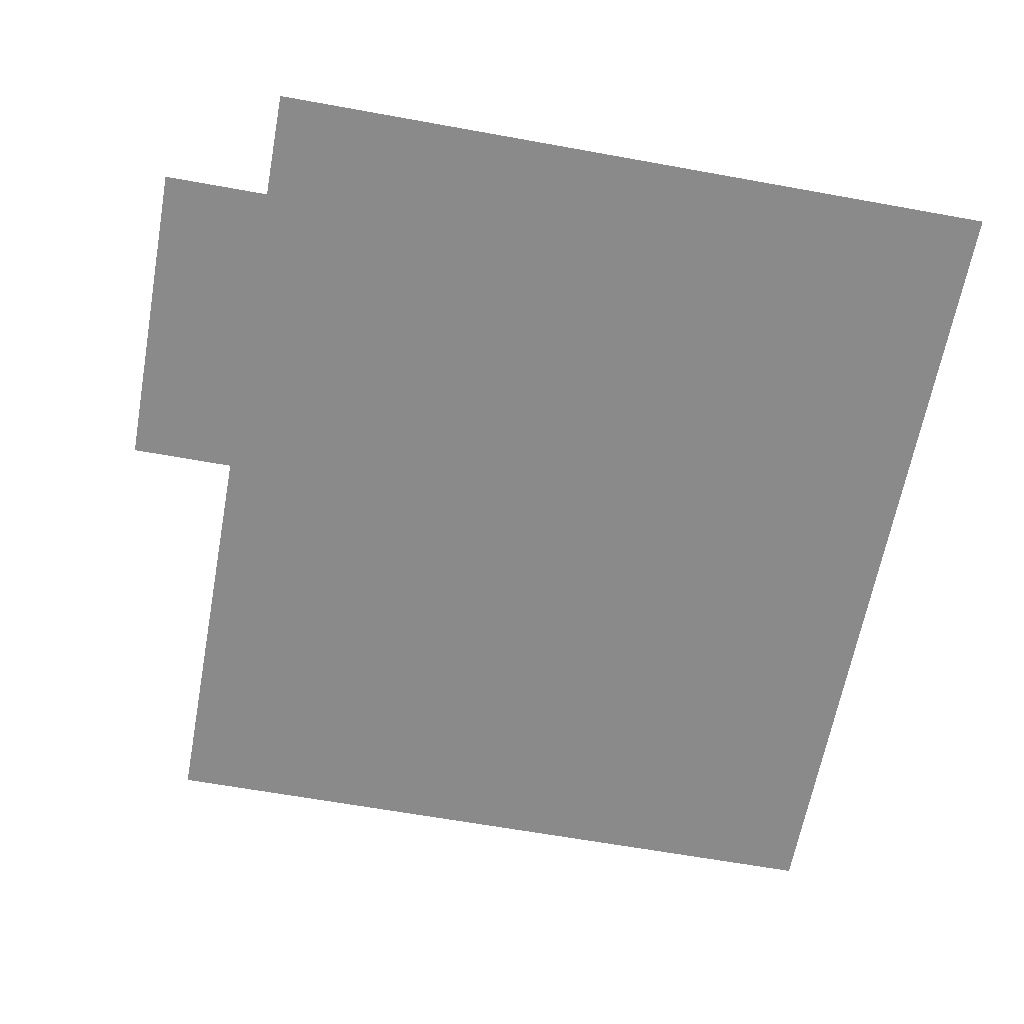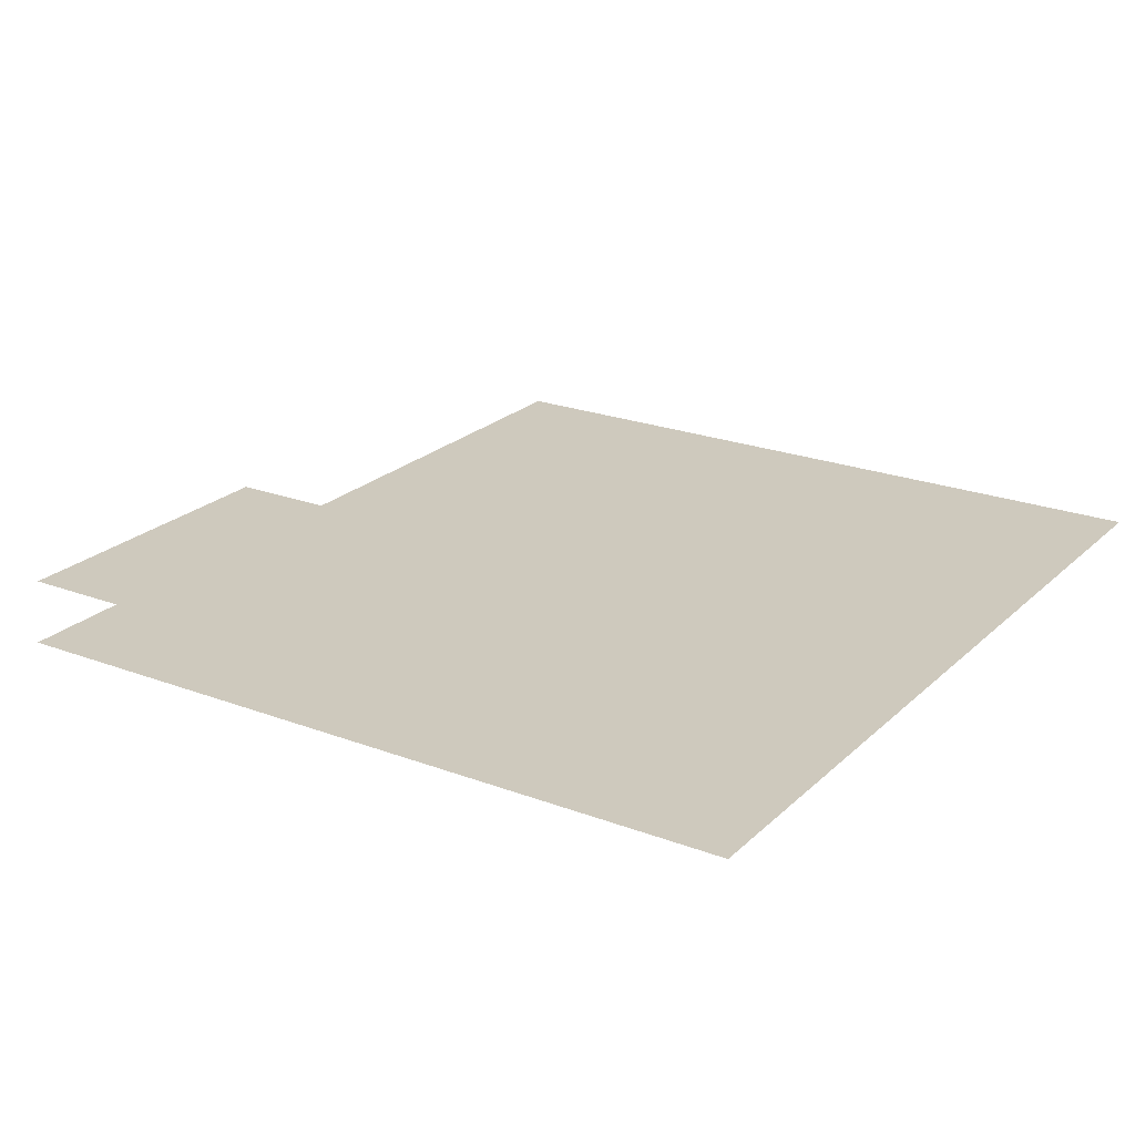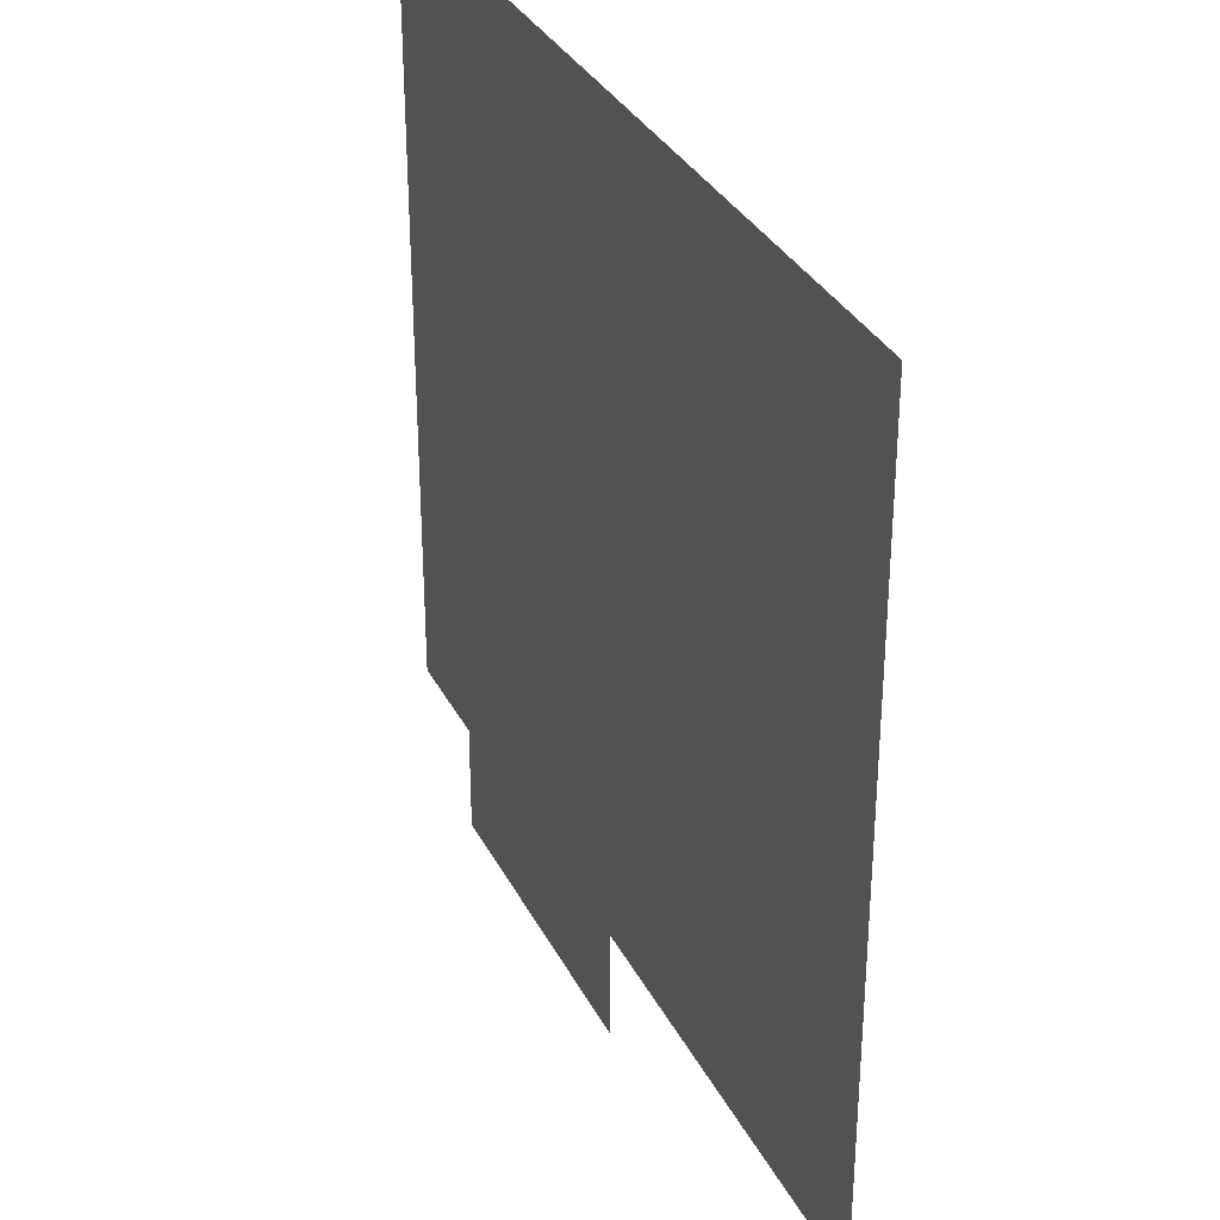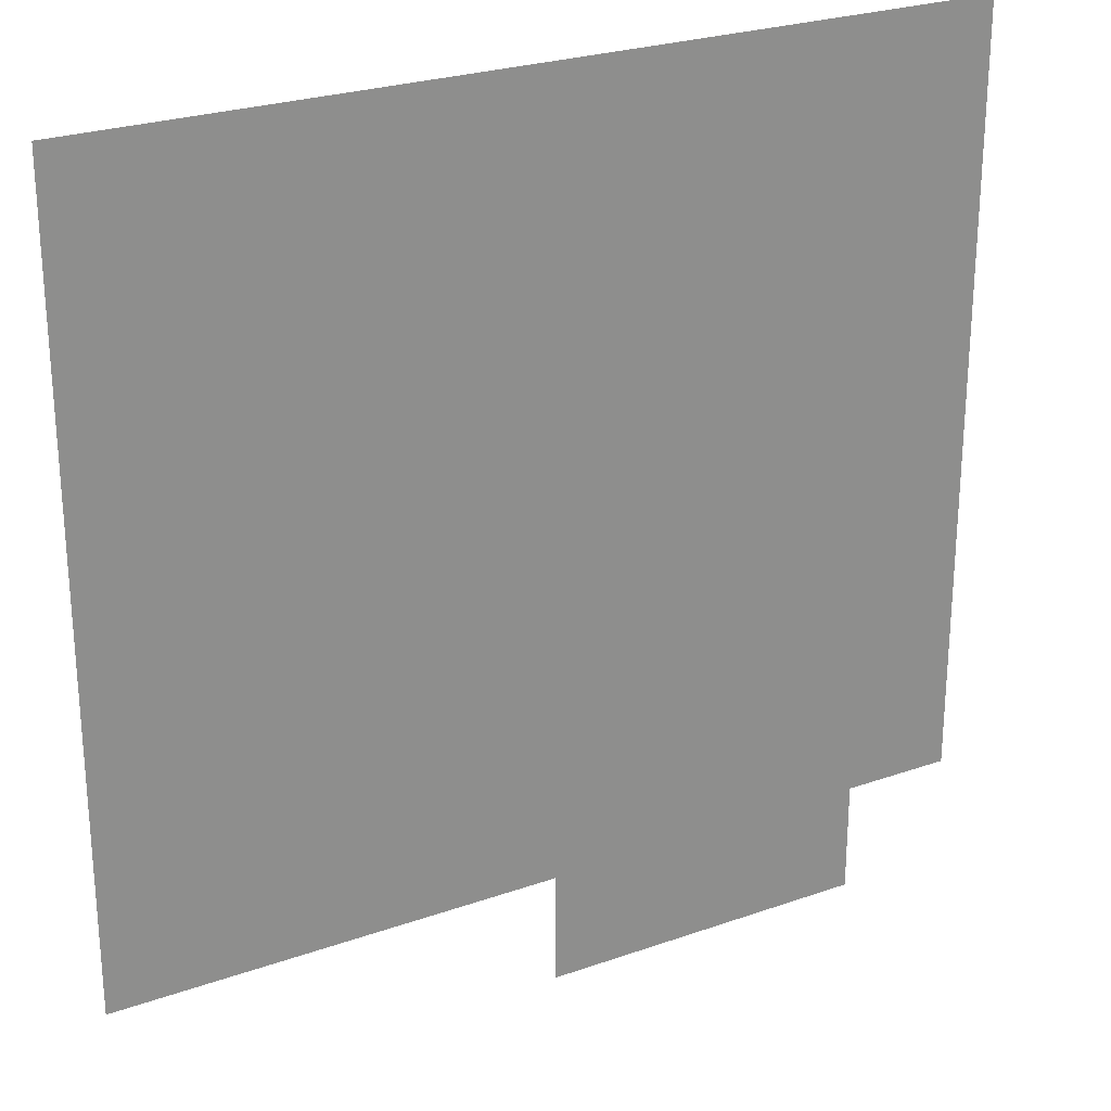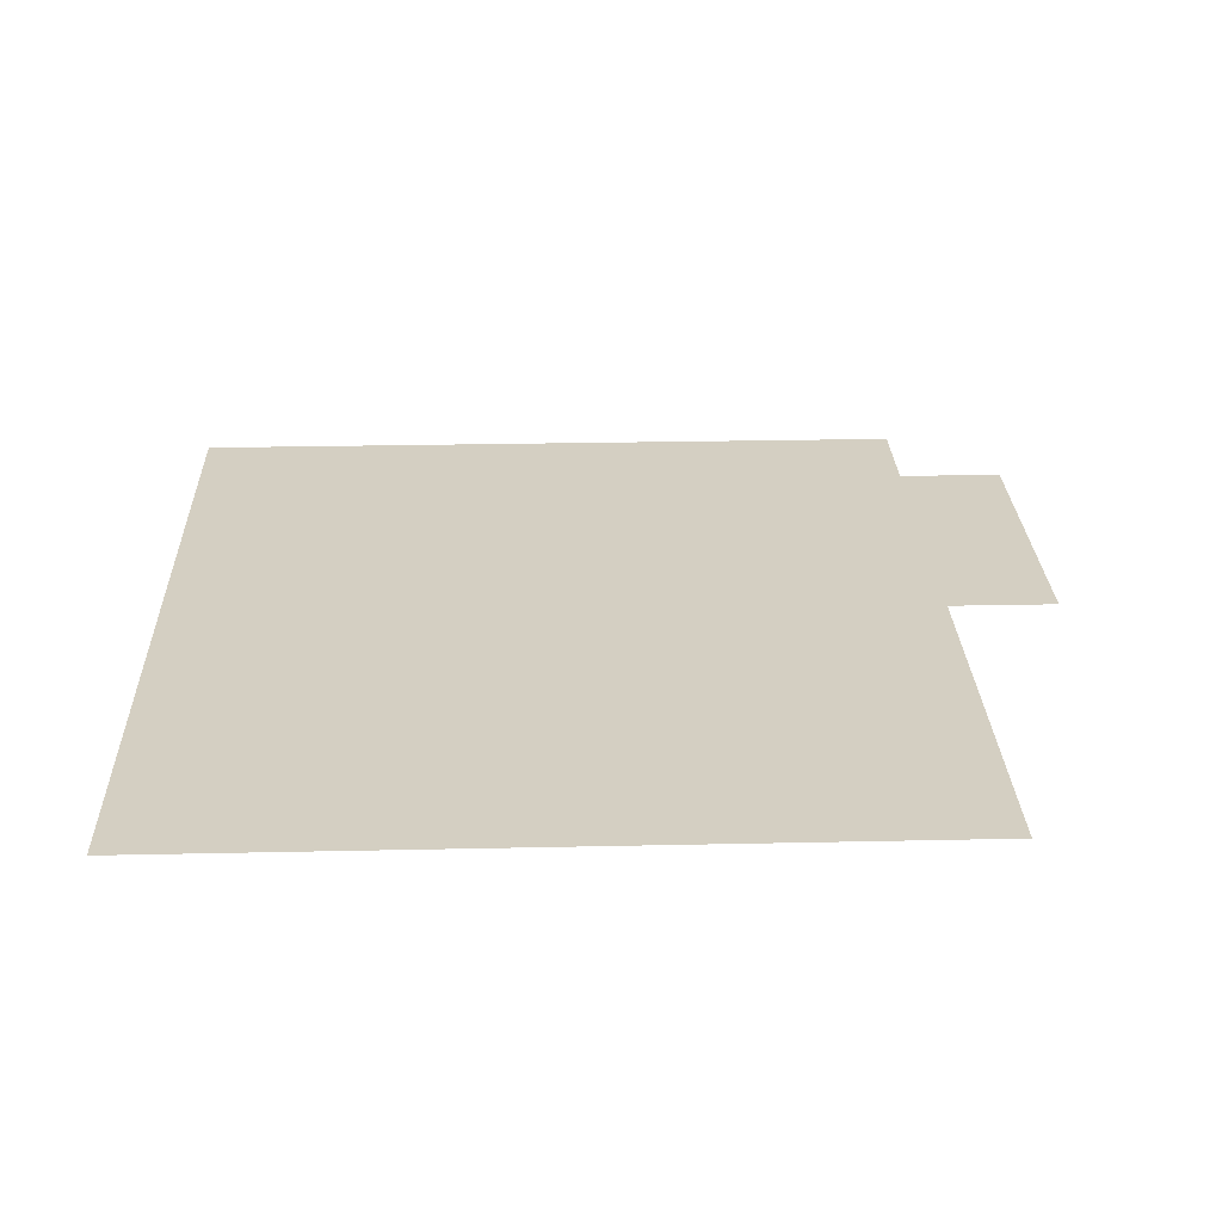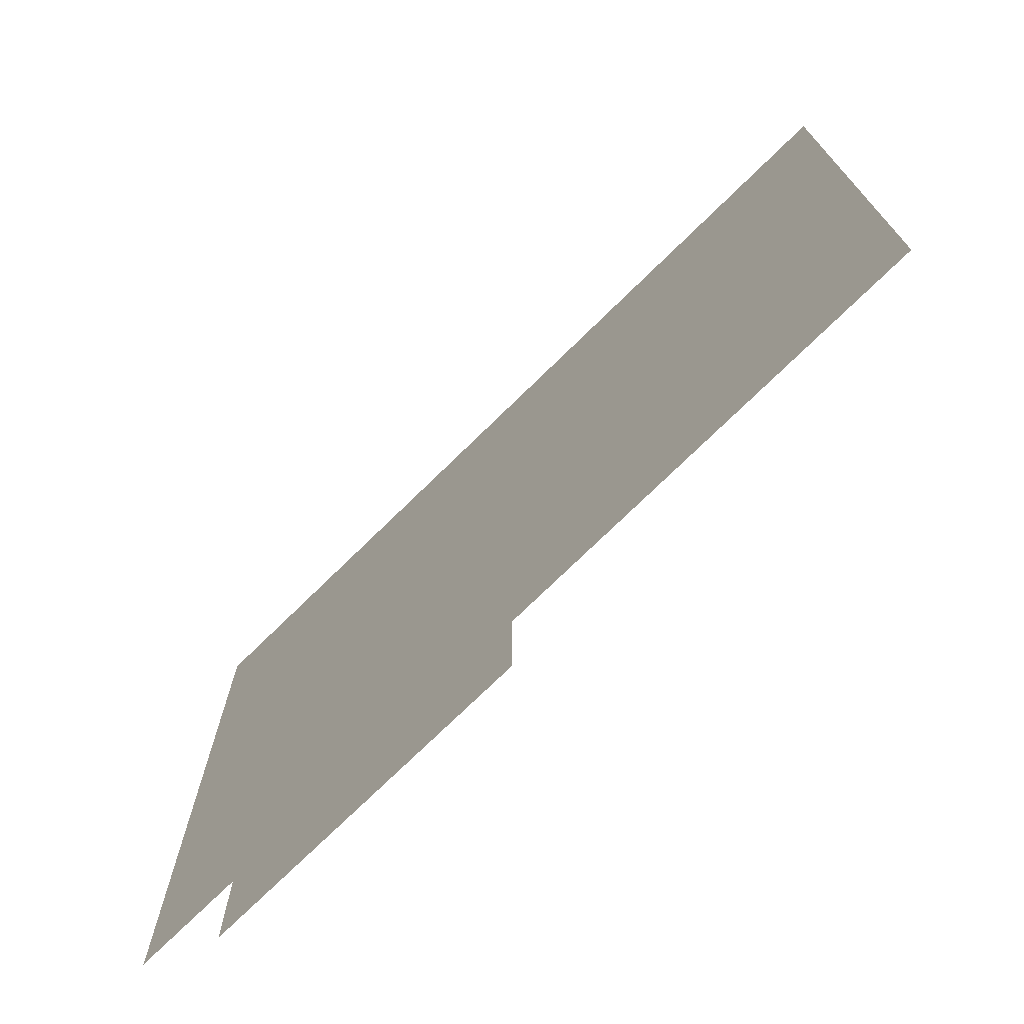
<metadata>
{"format":"obj","ext":"obj","renderer":"f3d","projection":"perspective","resolution":1024,"background":"white","views":[{"elev":-63.4,"azim":79.6,"up":"+Z"},{"elev":22.7,"azim":123.0,"up":"+Z"},{"elev":32.9,"azim":-113.6,"up":"+Y"},{"elev":25.6,"azim":-29.5,"up":"+Y"},{"elev":25.8,"azim":-92.0,"up":"+Z"},{"elev":-74.2,"azim":-135.6,"up":"+Y"}]}
</metadata>
<code>
v -32 -112 0
v -48 -112 0
v -48 -96 0
v -32 -96 0
v -112 -96 0
v -128 -96 0
v -128 -80 0
v -112 -80 0
v -96 -96 0
v -96 -80 0
v -80 -96 0
v -80 -80 0
v -64 -96 0
v -64 -80 0
v -48 -80 0
v -32 -80 0
v -16 -96 0
v -16 -80 0
v 0 -96 0
v 0 -80 0
v -128 -64 0
v -112 -64 0
v -96 -64 0
v -80 -64 0
v -64 -64 0
v -48 -64 0
v -32 -64 0
v -16 -64 0
v 0 -64 0
v -128 -48 0
v -112 -48 0
v -96 -48 0
v -80 -48 0
v -64 -48 0
v -48 -48 0
v -32 -48 0
v -16 -48 0
v 0 -48 0
v -128 -32 0
v -112 -32 0
v -96 -32 0
v -80 -32 0
v -64 -32 0
v -48 -32 0
v -32 -32 0
v -16 -32 0
v 0 -32 0
v -128 -16 0
v -112 -16 0
v -96 -16 0
v -80 -16 0
v -64 -16 0
v -48 -16 0
v -32 -16 0
v -16 -16 0
v 0 -16 0
v -128 0 0
v -112 0 0
v -96 0 0
v -80 0 0
v -64 0 0
v -48 0 0
v -32 0 0
v -16 0 0
v 0 0 0
v -48 -128 0
v -64 -128 0
v -64 -112 0
v -32 -128 0
v -16 -128 0
v -16 -112 0
v -112 -112 0
v -128 -112 0
v -96 -112 0
v -80 -112 0
v 0 -112 0
g mesh_0001
f 1 2 3 4
f 5 6 7 8
f 9 5 8 10
f 11 9 10 12
f 13 11 12 14
f 3 13 14 15
f 4 3 15 16
f 17 4 16 18
f 19 17 18 20
f 8 7 21 22
f 10 8 22 23
f 12 10 23 24
f 14 12 24 25
f 15 14 25 26
f 16 15 26 27
f 18 16 27 28
f 20 18 28 29
f 22 21 30 31
f 23 22 31 32
f 24 23 32 33
f 25 24 33 34
f 26 25 34 35
f 27 26 35 36
f 28 27 36 37
f 29 28 37 38
f 31 30 39 40
f 32 31 40 41
f 33 32 41 42
f 34 33 42 43
f 35 34 43 44
f 36 35 44 45
f 37 36 45 46
f 38 37 46 47
f 40 39 48 49
f 41 40 49 50
f 42 41 50 51
f 43 42 51 52
f 44 43 52 53
f 45 44 53 54
f 46 45 54 55
f 47 46 55 56
f 49 48 57 58
f 50 49 58 59
f 51 50 59 60
f 52 51 60 61
f 53 52 61 62
f 54 53 62 63
f 55 54 63 64
f 56 55 64 65
g mesh_0002
f 10 8 22 23
f 12 10 23 24
f 14 12 24 25
f 32 31 40 41
f 44 43 52 53
f 46 45 54 55
f 51 50 59 60
f 53 52 61 62
f 55 54 63 64
g mesh_0003
f 66 67 68 2
f 69 66 2 1
f 70 69 1 71
f 72 73 6 5
f 74 72 5 9
f 75 74 9 11
f 68 75 11 13
f 2 68 13 3
f 71 1 4 17
f 76 71 17 19
f 5 6 7 8
f 19 17 18 20
f 8 7 21 22
f 10 8 22 23
f 12 10 23 24
f 14 12 24 25
f 20 18 28 29
f 22 21 30 31
f 29 28 37 38
f 31 30 39 40
f 32 31 40 41
f 38 37 46 47
f 40 39 48 49
f 44 43 52 53
f 46 45 54 55
f 47 46 55 56
f 49 48 57 58
f 50 49 58 59
f 51 50 59 60
f 52 51 60 61
f 53 52 61 62
f 54 53 62 63
f 55 54 63 64
f 56 55 64 65

</code>
